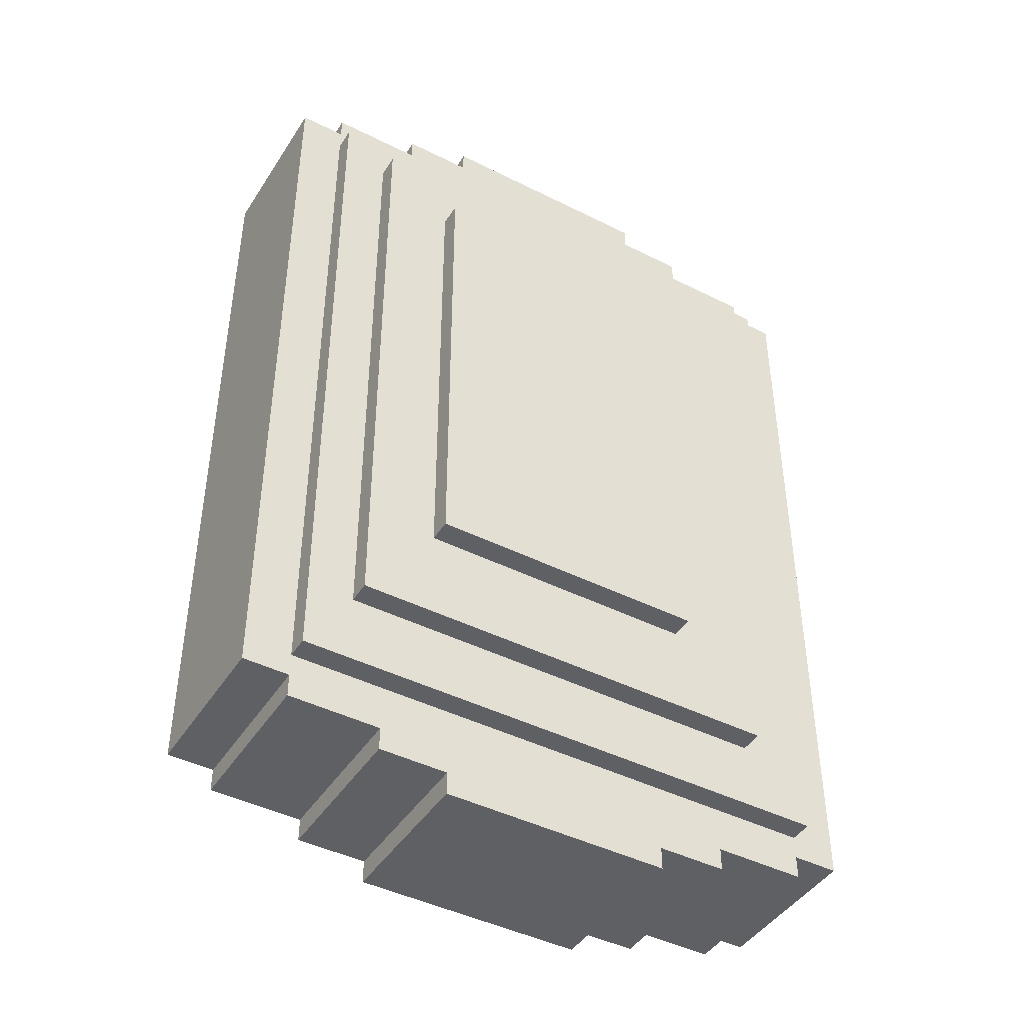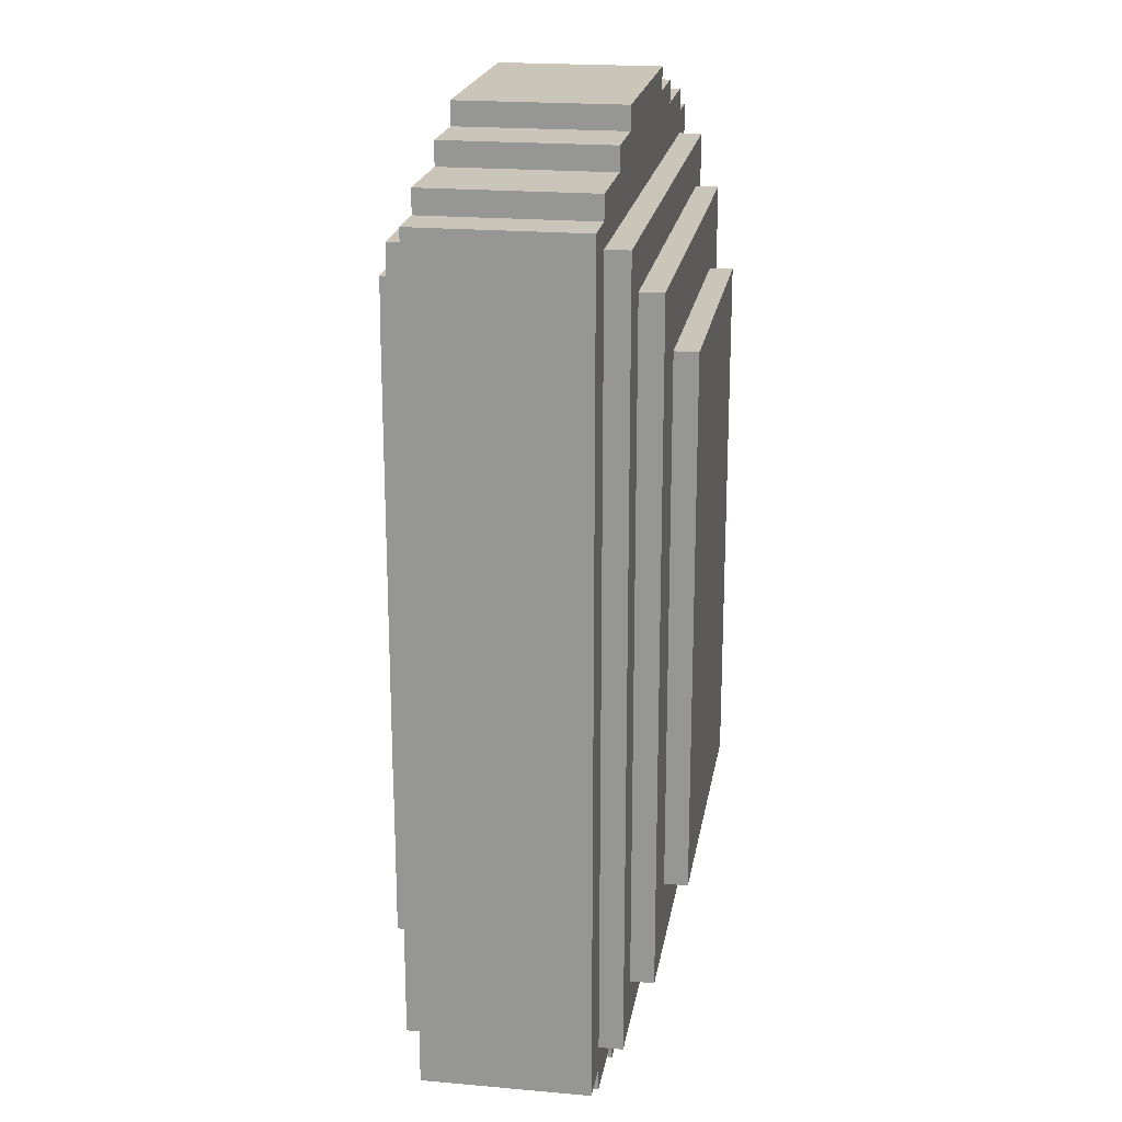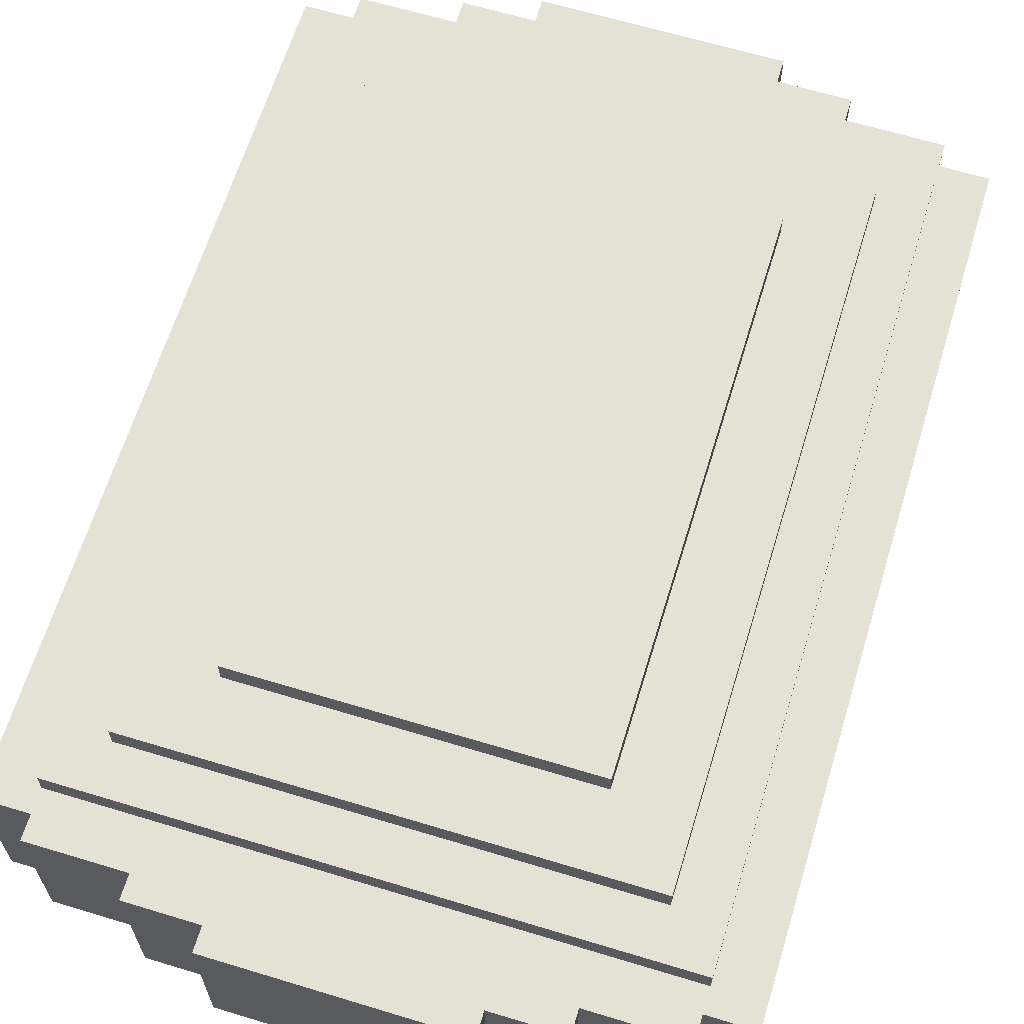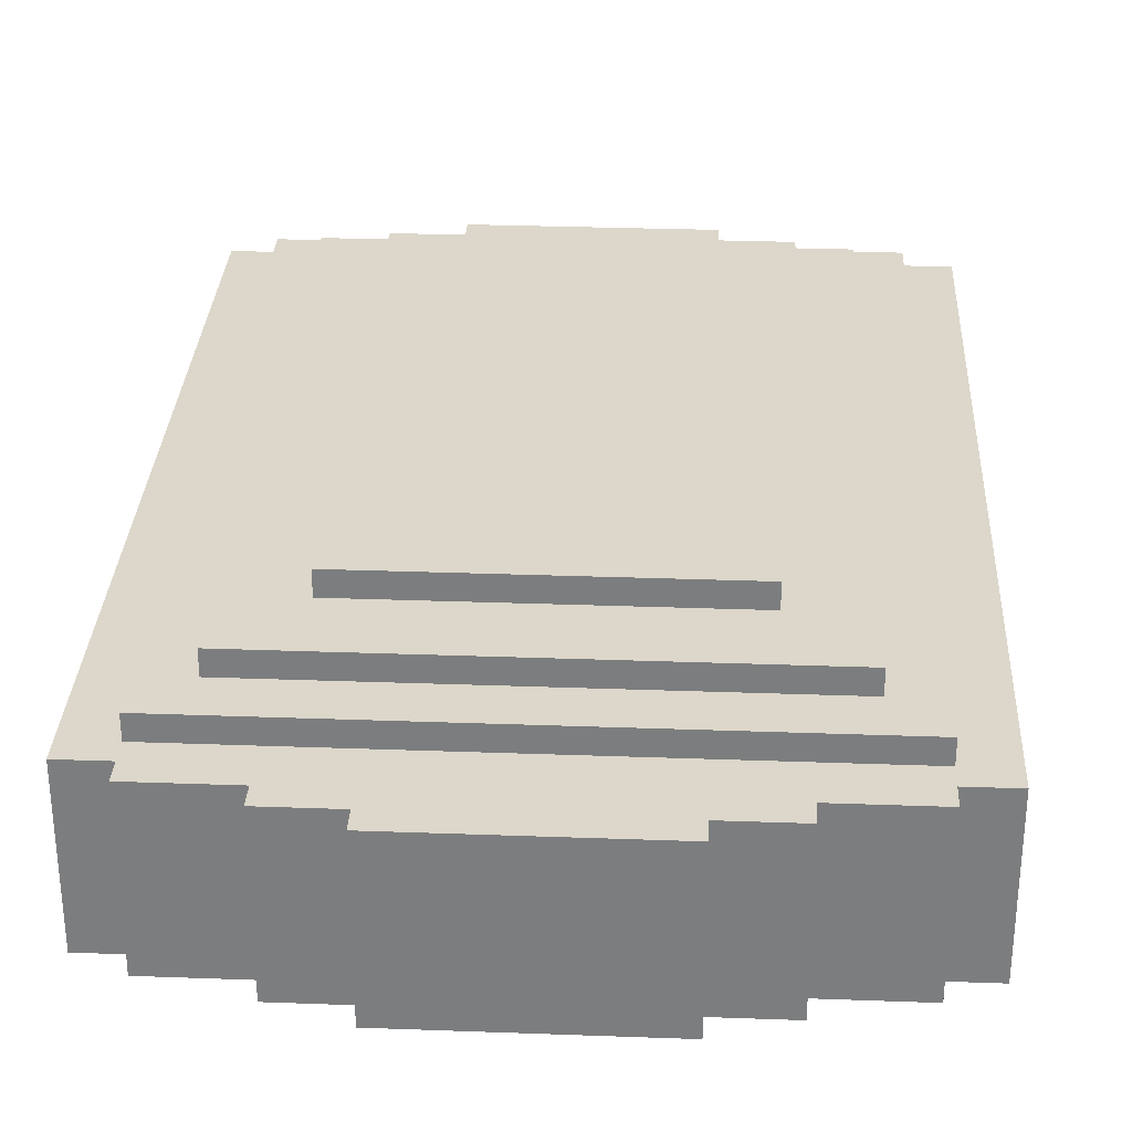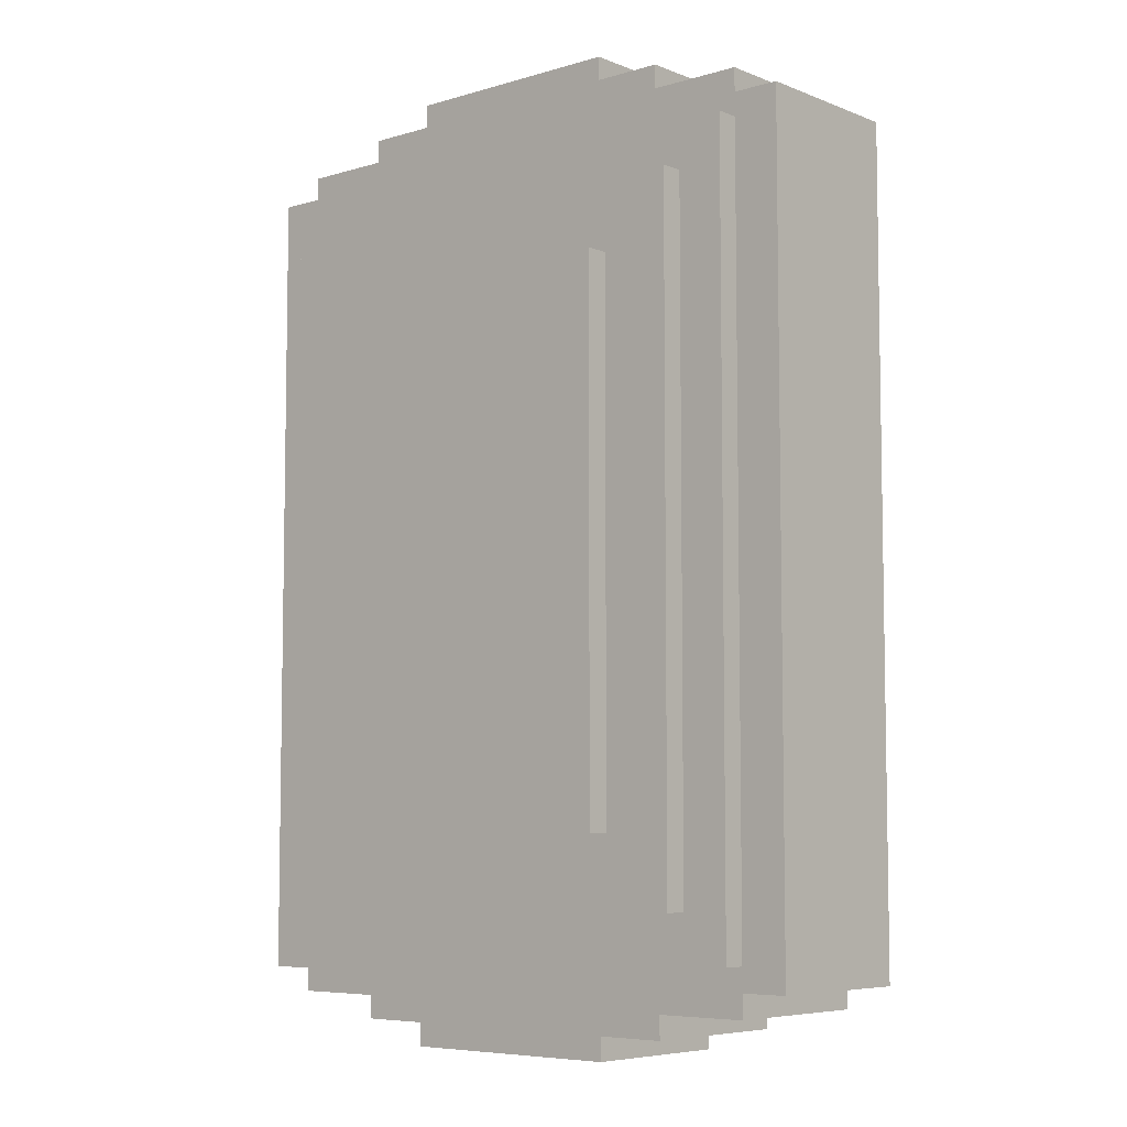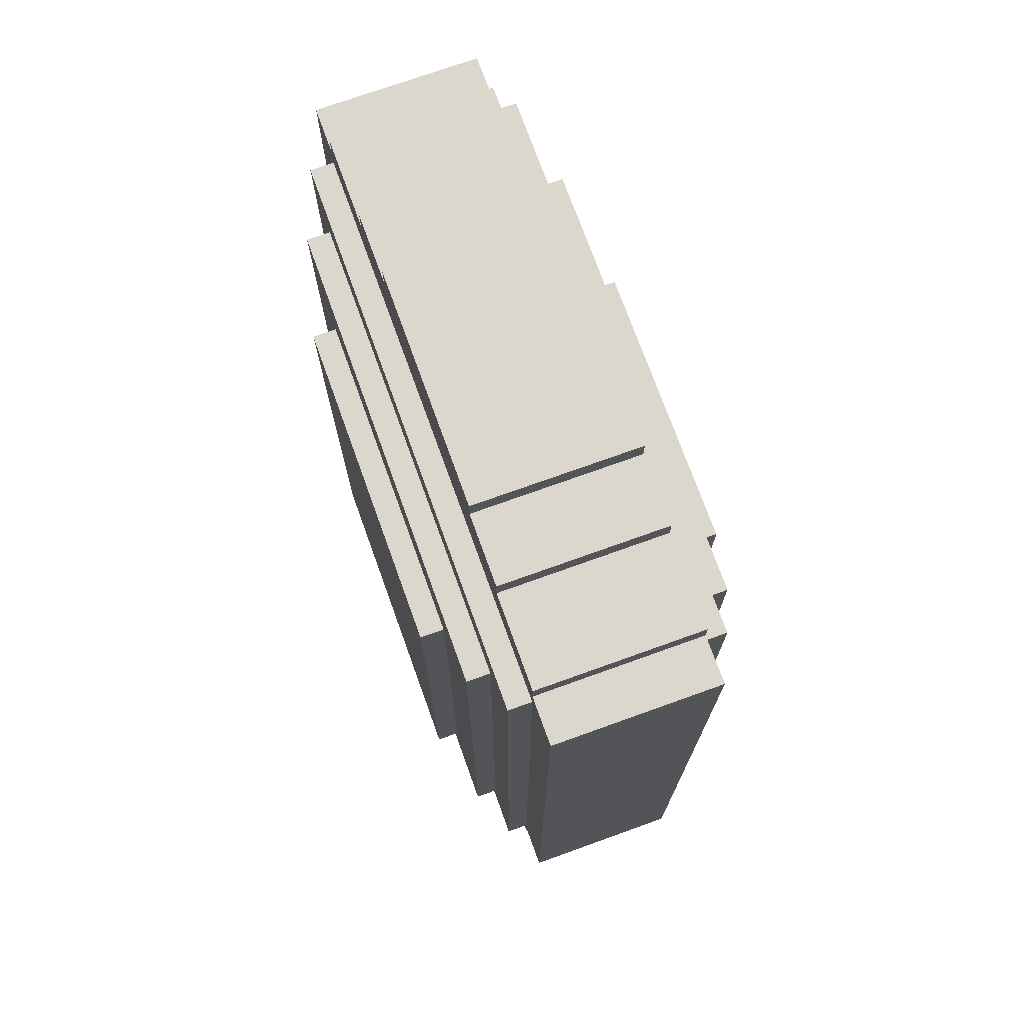
<metadata>
{"format":"obj","ext":"obj","renderer":"f3d","projection":"perspective","resolution":1024,"background":"white","views":[{"elev":-44.0,"azim":149.5,"up":"+Y"},{"elev":20.5,"azim":-80.8,"up":"+Y"},{"elev":64.4,"azim":-163.0,"up":"+Z"},{"elev":30.7,"azim":3.0,"up":"+Z"},{"elev":-6.5,"azim":41.1,"up":"+Y"},{"elev":73.4,"azim":70.2,"up":"+Y"}]}
</metadata>
<code>
o
v -1.4 0.3 0.6
v -1.4 0.3 -0.1
v -1.4 3.8 0.6
v -1.4 3.8 -0.1
v -1.2 0.2 0.6
v -1.2 0.2 -0.1
v -1.2 0.3 0.6
v -1.2 0.3 -0.1
v -1.2 0.4 0.7
v -1.2 0.4 0.6
v -1.2 0.4 -0.1
v -1.2 0.4 -0.2
v -1.2 3.7 0.7
v -1.2 3.7 0.6
v -1.2 3.7 -0.1
v -1.2 3.7 -0.2
v -1.2 3.8 0.6
v -1.2 3.8 -0.1
v -1.2 3.9 0.6
v -1.2 3.9 -0.1
v -1 0.6 0.8
v -1 0.6 0.7
v -1 3.5 0.8
v -1 3.5 0.7
v -0.9 0.7 -0.2
v -0.9 0.7 -0.3
v -0.9 3.5 -0.2
v -0.9 3.5 -0.3
v -0.8 0.1 0.6
v -0.8 0.1 -0.1
v -0.8 0.2 0.6
v -0.8 0.2 -0.1
v -0.8 3.9 0.6
v -0.8 3.9 -0.1
v -0.8 4 0.6
v -0.8 4 -0.1
v -0.7 0.9 0.9
v -0.7 0.9 0.8
v -0.7 3.2 0.9
v -0.7 3.2 0.8
v -0.5 0 0.6
v -0.5 0 -0.1
v -0.5 0.1 0.6
v -0.5 0.1 -0.1
v -0.5 1.1 -0.3
v -0.5 1.1 -0.4
v -0.5 3.2 -0.3
v -0.5 3.2 -0.4
v -0.5 4 0.6
v -0.5 4 -0.1
v -0.5 4.1 0.6
v -0.5 4.1 -0.1
v 0.5 0 0.6
v 0.5 0 -0.1
v 0.5 0.1 0.6
v 0.5 0.1 -0.1
v 0.5 4 0.6
v 0.5 4 -0.1
v 0.5 4.1 0.6
v 0.5 4.1 -0.1
v 0.7 0.9 0.9
v 0.7 0.9 0.8
v 0.7 1.1 -0.3
v 0.7 1.1 -0.4
v 0.7 3.2 0.9
v 0.7 3.2 0.8
v 0.7 3.2 -0.3
v 0.7 3.2 -0.4
v 0.8 0.1 0.6
v 0.8 0.1 -0.1
v 0.8 0.2 0.6
v 0.8 0.2 -0.1
v 0.8 3.9 0.6
v 0.8 3.9 -0.1
v 0.8 4 0.6
v 0.8 4 -0.1
v 1 0.6 0.8
v 1 0.6 0.7
v 1 0.7 -0.2
v 1 0.7 -0.3
v 1 3.5 0.8
v 1 3.5 0.7
v 1 3.5 -0.2
v 1 3.5 -0.3
v 1.2 0.2 0.6
v 1.2 0.2 -0.1
v 1.2 0.3 0.6
v 1.2 0.3 -0.1
v 1.2 0.4 0.7
v 1.2 0.4 0.6
v 1.2 0.4 -0.1
v 1.2 0.4 -0.2
v 1.2 3.7 0.7
v 1.2 3.7 0.6
v 1.2 3.7 -0.1
v 1.2 3.7 -0.2
v 1.2 3.8 0.6
v 1.2 3.8 -0.1
v 1.2 3.9 0.6
v 1.2 3.9 -0.1
v 1.4 0.3 0.6
v 1.4 0.3 -0.1
v 1.4 3.8 0.6
v 1.4 3.8 -0.1
v -0.7 0.9 0.9
v -0.7 3.2 0.9
v 0.7 0.9 0.9
v 0.7 3.2 0.9
v -1 0.6 0.8
v -1 3.5 0.8
v -0.7 0.9 0.8
v -0.7 3.2 0.8
v 0.7 0.9 0.8
v 0.7 3.2 0.8
v 1 0.6 0.8
v 1 3.5 0.8
v -1.2 0.4 0.7
v -1.2 3.7 0.7
v -1 0.6 0.7
v -1 3.5 0.7
v 1 0.6 0.7
v 1 3.5 0.7
v 1.2 0.4 0.7
v 1.2 3.7 0.7
v -1.4 0.3 0.6
v -1.4 3.8 0.6
v -1.2 0.2 0.6
v -1.2 0.3 0.6
v -1.2 0.4 0.6
v -1.2 3.7 0.6
v -1.2 3.8 0.6
v -1.2 3.9 0.6
v -0.8 0.1 0.6
v -0.8 0.2 0.6
v -0.8 3.9 0.6
v -0.8 4 0.6
v -0.5 0 0.6
v -0.5 0.1 0.6
v -0.5 4 0.6
v -0.5 4.1 0.6
v 0.5 0 0.6
v 0.5 0.1 0.6
v 0.5 4 0.6
v 0.5 4.1 0.6
v 0.8 0.1 0.6
v 0.8 0.2 0.6
v 0.8 3.9 0.6
v 0.8 4 0.6
v 1.2 0.2 0.6
v 1.2 0.3 0.6
v 1.2 0.4 0.6
v 1.2 3.7 0.6
v 1.2 3.8 0.6
v 1.2 3.9 0.6
v 1.4 0.3 0.6
v 1.4 3.8 0.6
v -1.4 0.3 -0.1
v -1.4 3.8 -0.1
v -1.2 0.2 -0.1
v -1.2 0.3 -0.1
v -1.2 0.4 -0.1
v -1.2 3.7 -0.1
v -1.2 3.8 -0.1
v -1.2 3.9 -0.1
v -0.8 0.1 -0.1
v -0.8 0.2 -0.1
v -0.8 3.9 -0.1
v -0.8 4 -0.1
v -0.5 0 -0.1
v -0.5 0.1 -0.1
v -0.5 4 -0.1
v -0.5 4.1 -0.1
v 0.5 0 -0.1
v 0.5 0.1 -0.1
v 0.5 4 -0.1
v 0.5 4.1 -0.1
v 0.8 0.1 -0.1
v 0.8 0.2 -0.1
v 0.8 3.9 -0.1
v 0.8 4 -0.1
v 1.2 0.2 -0.1
v 1.2 0.3 -0.1
v 1.2 0.4 -0.1
v 1.2 3.7 -0.1
v 1.2 3.8 -0.1
v 1.2 3.9 -0.1
v 1.4 0.3 -0.1
v 1.4 3.8 -0.1
v -1.2 0.4 -0.2
v -1.2 3.7 -0.2
v -0.9 0.7 -0.2
v -0.9 3.5 -0.2
v 1 0.7 -0.2
v 1 3.5 -0.2
v 1.2 0.4 -0.2
v 1.2 3.7 -0.2
v -0.9 0.7 -0.3
v -0.9 3.5 -0.3
v -0.5 1.1 -0.3
v -0.5 3.2 -0.3
v 0.7 1.1 -0.3
v 0.7 3.2 -0.3
v 1 0.7 -0.3
v 1 3.5 -0.3
v -0.5 1.1 -0.4
v -0.5 3.2 -0.4
v 0.7 1.1 -0.4
v 0.7 3.2 -0.4
v -0.5 0 0.6
v 0.5 0 0.6
v -0.5 0 -0.1
v 0.5 0 -0.1
v -0.8 0.1 0.6
v -0.5 0.1 0.6
v 0.5 0.1 0.6
v 0.8 0.1 0.6
v -0.8 0.1 -0.1
v -0.5 0.1 -0.1
v 0.5 0.1 -0.1
v 0.8 0.1 -0.1
v -1.2 0.2 0.6
v -0.8 0.2 0.6
v 0.8 0.2 0.6
v 1.2 0.2 0.6
v -1.2 0.2 -0.1
v -0.8 0.2 -0.1
v 0.8 0.2 -0.1
v 1.2 0.2 -0.1
v -1.4 0.3 0.6
v -1.2 0.3 0.6
v 1.2 0.3 0.6
v 1.4 0.3 0.6
v -1.4 0.3 -0.1
v -1.2 0.3 -0.1
v 1.2 0.3 -0.1
v 1.4 0.3 -0.1
v -1.2 0.4 0.7
v 1.2 0.4 0.7
v -1.2 0.4 0.6
v 1.2 0.4 0.6
v -1.2 0.4 -0.1
v 1.2 0.4 -0.1
v -1.2 0.4 -0.2
v 1.2 0.4 -0.2
v -1 0.6 0.8
v 1 0.6 0.8
v -1 0.6 0.7
v 1 0.6 0.7
v -0.9 0.7 -0.2
v 1 0.7 -0.2
v -0.9 0.7 -0.3
v 1 0.7 -0.3
v -0.7 0.9 0.9
v 0.7 0.9 0.9
v -0.7 0.9 0.8
v 0.7 0.9 0.8
v -0.5 1.1 -0.3
v 0.7 1.1 -0.3
v -0.5 1.1 -0.4
v 0.7 1.1 -0.4
v -0.7 3.2 0.9
v 0.7 3.2 0.9
v -0.7 3.2 0.8
v 0.7 3.2 0.8
v -0.5 3.2 -0.3
v 0.7 3.2 -0.3
v -0.5 3.2 -0.4
v 0.7 3.2 -0.4
v -1 3.5 0.8
v 1 3.5 0.8
v -1 3.5 0.7
v 1 3.5 0.7
v -0.9 3.5 -0.2
v 1 3.5 -0.2
v -0.9 3.5 -0.3
v 1 3.5 -0.3
v -1.2 3.7 0.7
v 1.2 3.7 0.7
v -1.2 3.7 0.6
v 1.2 3.7 0.6
v -1.2 3.7 -0.1
v 1.2 3.7 -0.1
v -1.2 3.7 -0.2
v 1.2 3.7 -0.2
v -1.4 3.8 0.6
v -1.2 3.8 0.6
v 1.2 3.8 0.6
v 1.4 3.8 0.6
v -1.4 3.8 -0.1
v -1.2 3.8 -0.1
v 1.2 3.8 -0.1
v 1.4 3.8 -0.1
v -1.2 3.9 0.6
v -0.8 3.9 0.6
v 0.8 3.9 0.6
v 1.2 3.9 0.6
v -1.2 3.9 -0.1
v -0.8 3.9 -0.1
v 0.8 3.9 -0.1
v 1.2 3.9 -0.1
v -0.8 4 0.6
v -0.5 4 0.6
v 0.5 4 0.6
v 0.8 4 0.6
v -0.8 4 -0.1
v -0.5 4 -0.1
v 0.5 4 -0.1
v 0.8 4 -0.1
v -0.5 4.1 0.6
v 0.5 4.1 0.6
v -0.5 4.1 -0.1
v 0.5 4.1 -0.1
f 3 2 1
f 4 2 3
f 7 6 5
f 8 6 7
f 13 10 9
f 14 10 13
f 15 12 11
f 16 12 15
f 19 18 17
f 20 18 19
f 23 22 21
f 24 22 23
f 27 26 25
f 28 26 27
f 31 30 29
f 32 30 31
f 35 34 33
f 36 34 35
f 39 38 37
f 40 38 39
f 43 42 41
f 44 42 43
f 47 46 45
f 48 46 47
f 51 50 49
f 52 50 51
f 53 54 55
f 55 54 56
f 57 58 59
f 59 58 60
f 61 62 65
f 65 62 66
f 63 64 67
f 67 64 68
f 69 70 71
f 71 70 72
f 73 74 75
f 75 74 76
f 77 78 81
f 81 78 82
f 79 80 83
f 83 80 84
f 85 86 87
f 87 86 88
f 89 90 93
f 93 90 94
f 91 92 95
f 95 92 96
f 97 98 99
f 99 98 100
f 101 102 103
f 103 102 104
f 107 106 105
f 108 106 107
f 111 110 109
f 112 110 111
f 113 111 109
f 114 110 112
f 115 113 109
f 115 114 113
f 116 110 114
f 116 114 115
f 119 118 117
f 120 118 119
f 121 119 117
f 122 118 120
f 123 121 117
f 123 122 121
f 124 118 122
f 124 122 123
f 128 126 125
f 129 126 128
f 130 126 129
f 131 126 130
f 134 128 127
f 134 129 128
f 135 131 130
f 135 132 131
f 138 134 133
f 139 136 135
f 141 138 137
f 142 134 138
f 142 138 141
f 143 140 139
f 143 139 135
f 144 140 143
f 145 134 142
f 146 129 134
f 146 134 145
f 147 135 130
f 147 143 135
f 148 143 147
f 149 129 146
f 150 129 149
f 151 129 150
f 152 147 130
f 153 147 152
f 154 147 153
f 155 151 150
f 155 153 152
f 155 152 151
f 156 153 155
f 157 158 160
f 160 158 161
f 161 158 162
f 162 158 163
f 159 160 166
f 160 161 166
f 162 163 167
f 163 164 167
f 165 166 170
f 167 168 171
f 169 170 173
f 170 166 174
f 173 170 174
f 171 172 175
f 167 171 175
f 175 172 176
f 174 166 177
f 166 161 178
f 177 166 178
f 162 167 179
f 167 175 179
f 179 175 180
f 178 161 181
f 181 161 182
f 182 161 183
f 162 179 184
f 184 179 185
f 185 179 186
f 182 183 187
f 184 185 187
f 183 184 187
f 187 185 188
f 189 190 191
f 191 190 192
f 189 191 193
f 192 190 194
f 189 193 195
f 193 194 195
f 194 190 196
f 195 194 196
f 197 198 199
f 199 198 200
f 197 199 201
f 200 198 202
f 197 201 203
f 201 202 203
f 202 198 204
f 203 202 204
f 205 206 207
f 207 206 208
f 211 210 209
f 212 210 211
f 217 214 213
f 218 214 217
f 219 216 215
f 220 216 219
f 225 222 221
f 226 222 225
f 227 224 223
f 228 224 227
f 233 230 229
f 234 230 233
f 235 232 231
f 236 232 235
f 239 238 237
f 240 238 239
f 243 242 241
f 244 242 243
f 247 246 245
f 248 246 247
f 251 250 249
f 252 250 251
f 255 254 253
f 256 254 255
f 259 258 257
f 260 258 259
f 261 262 263
f 263 262 264
f 265 266 267
f 267 266 268
f 269 270 271
f 271 270 272
f 273 274 275
f 275 274 276
f 277 278 279
f 279 278 280
f 281 282 283
f 283 282 284
f 285 286 289
f 289 286 290
f 287 288 291
f 291 288 292
f 293 294 297
f 297 294 298
f 295 296 299
f 299 296 300
f 301 302 305
f 305 302 306
f 303 304 307
f 307 304 308
f 309 310 311
f 311 310 312

</code>
